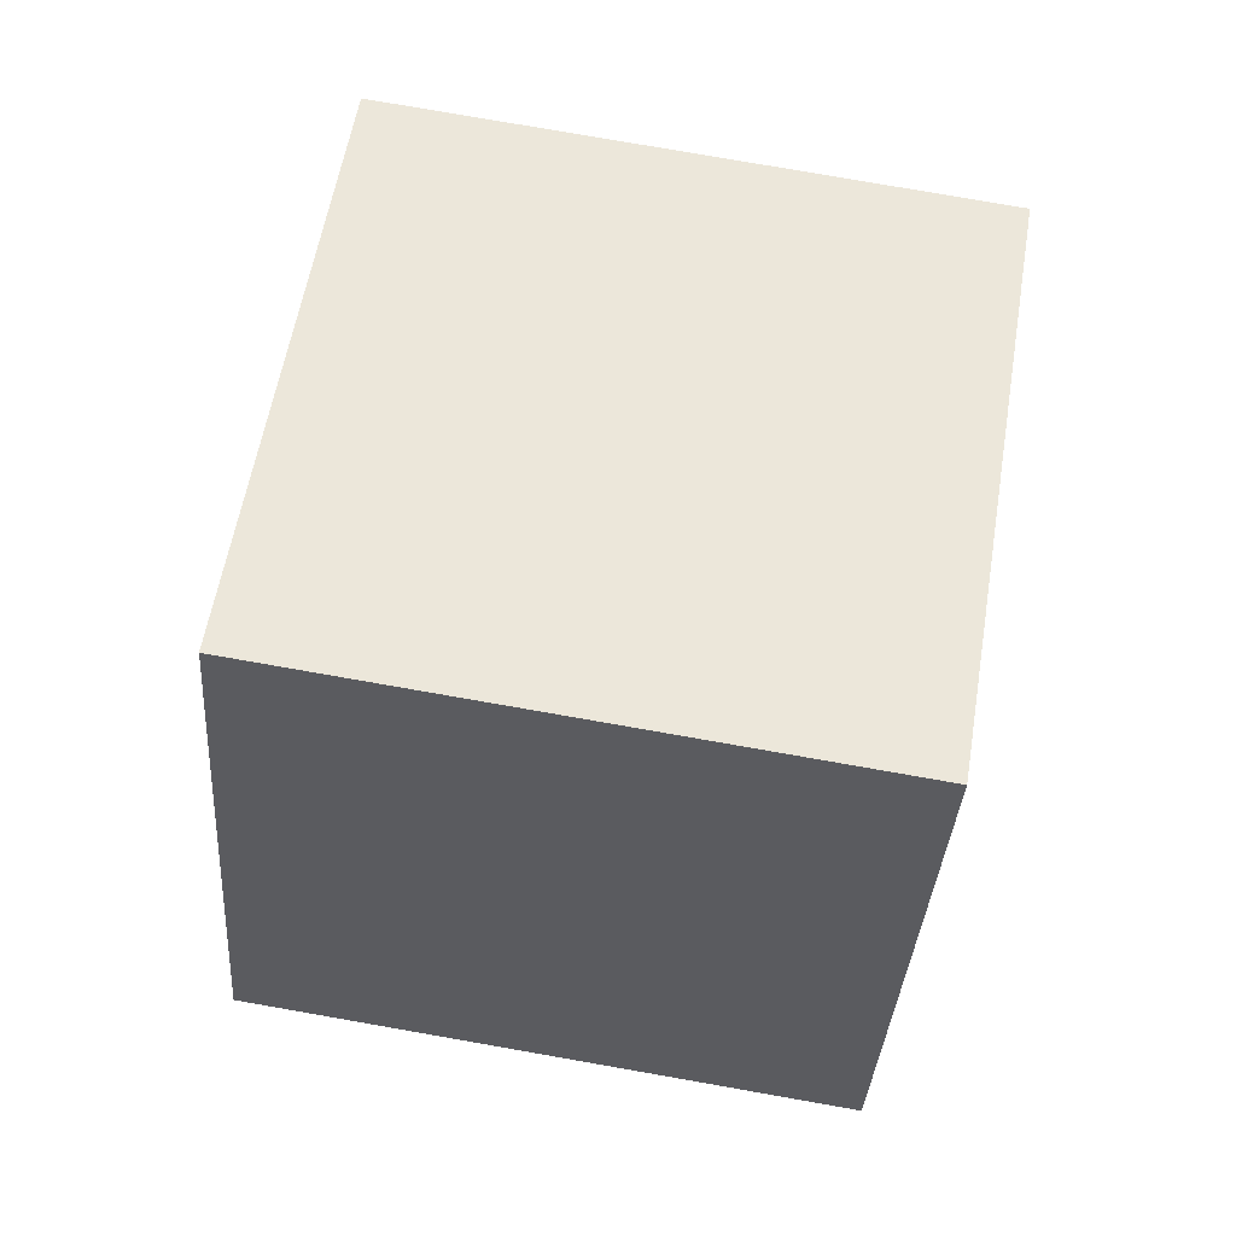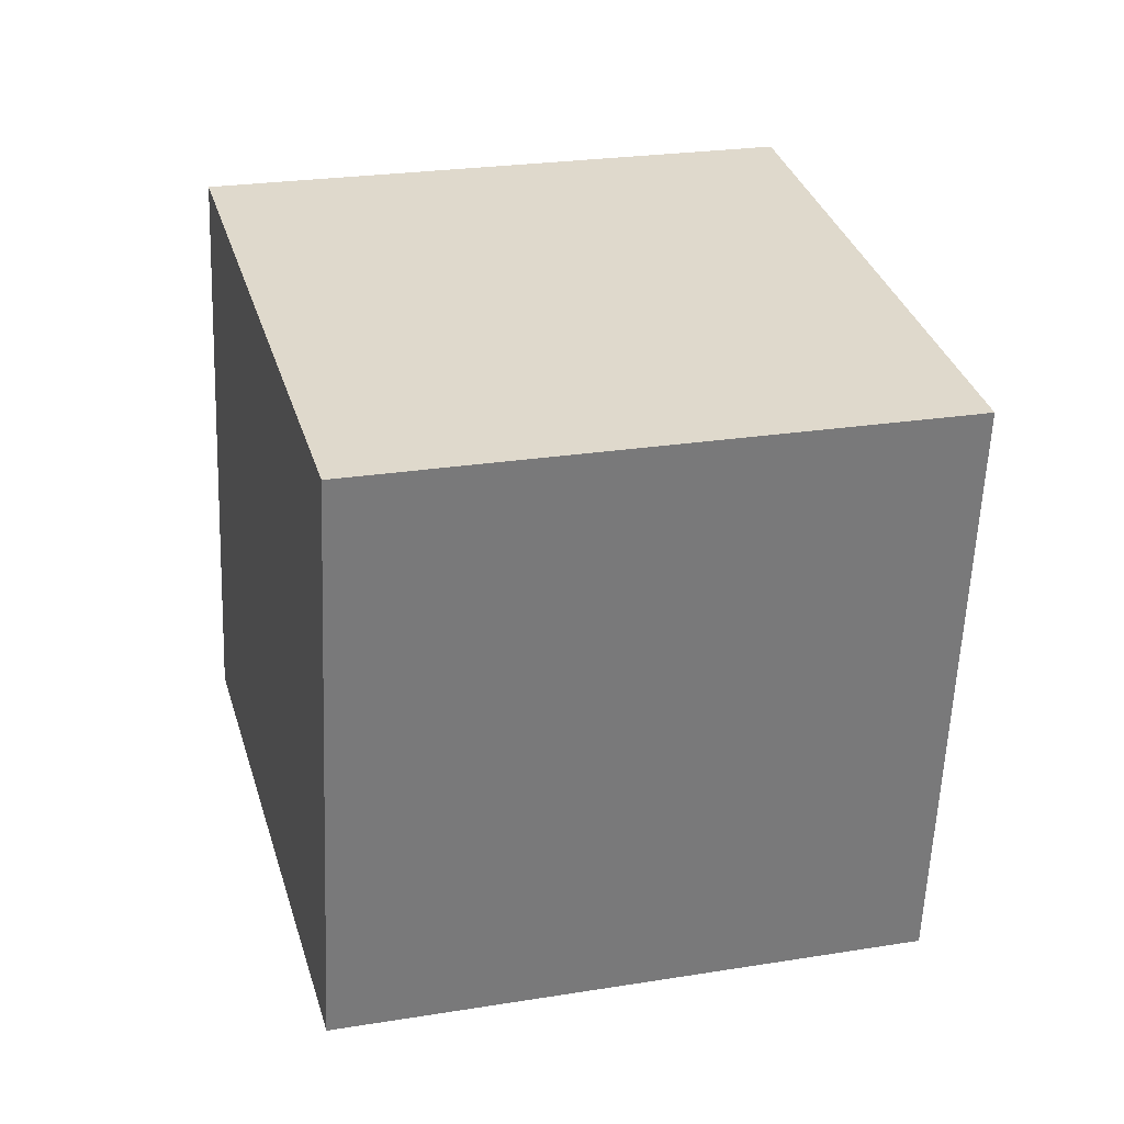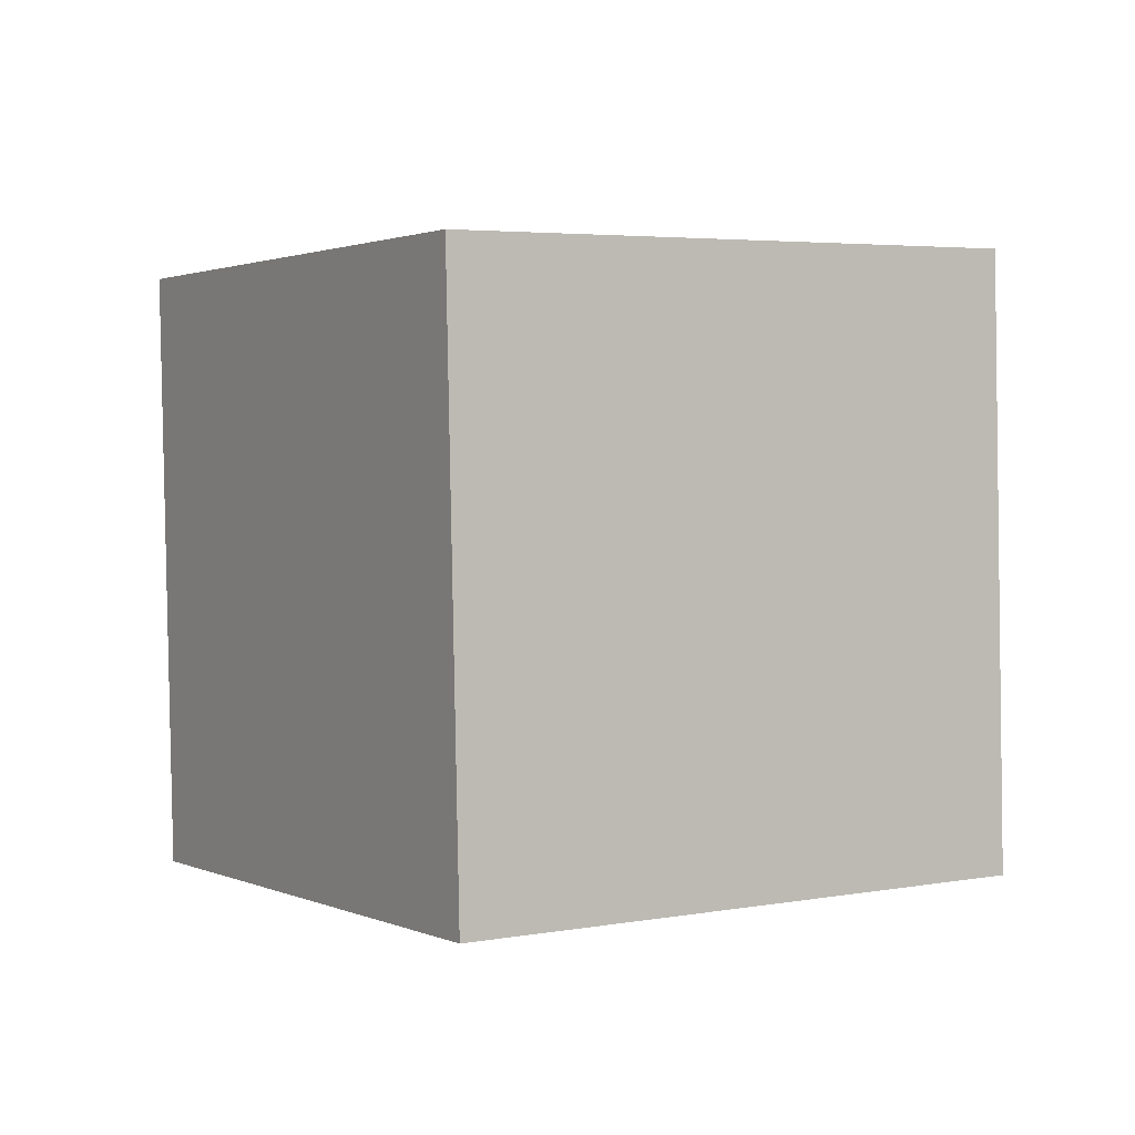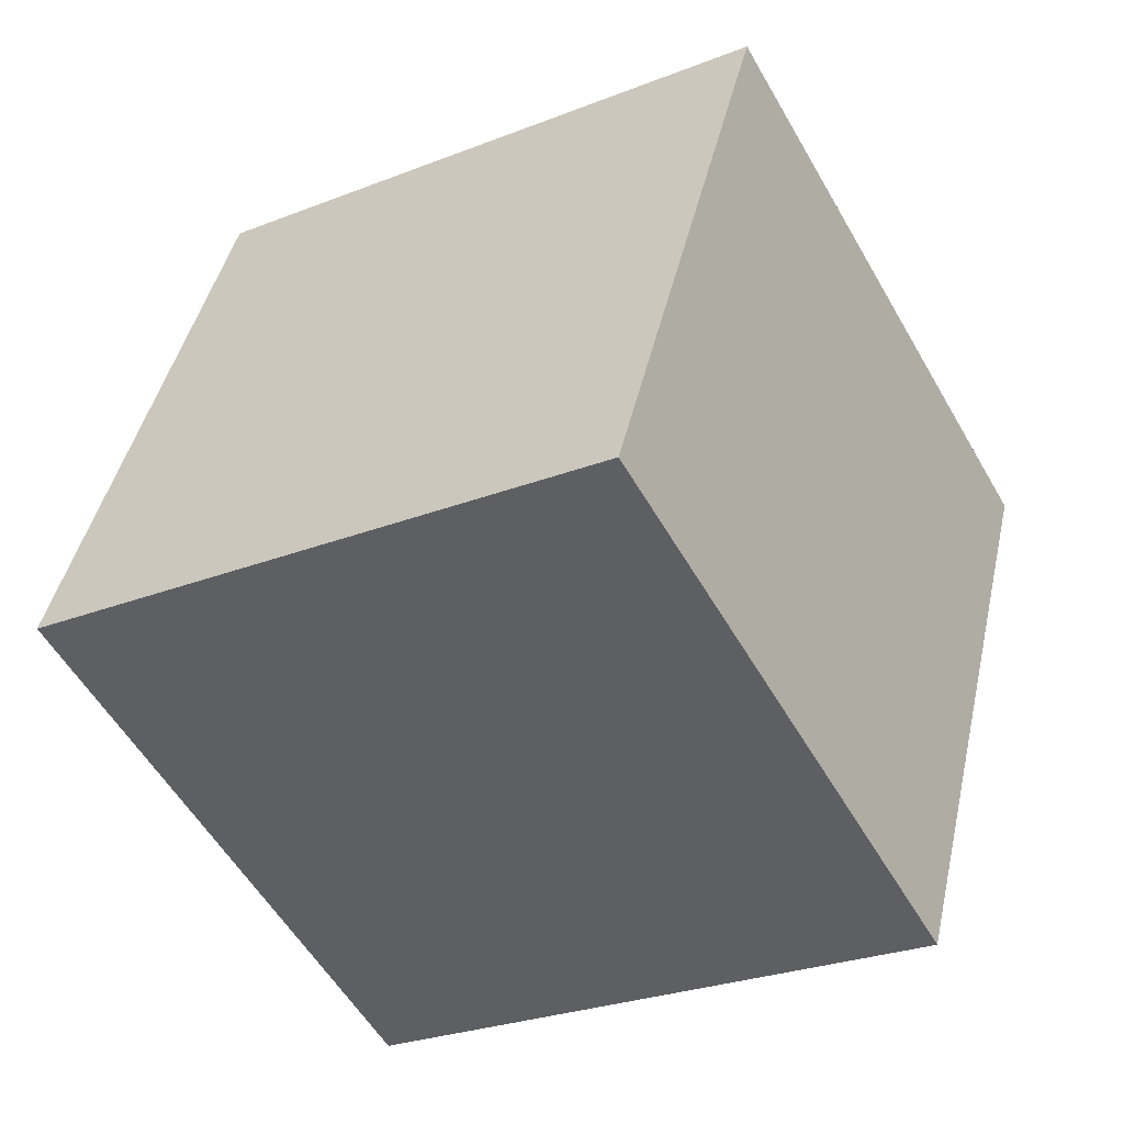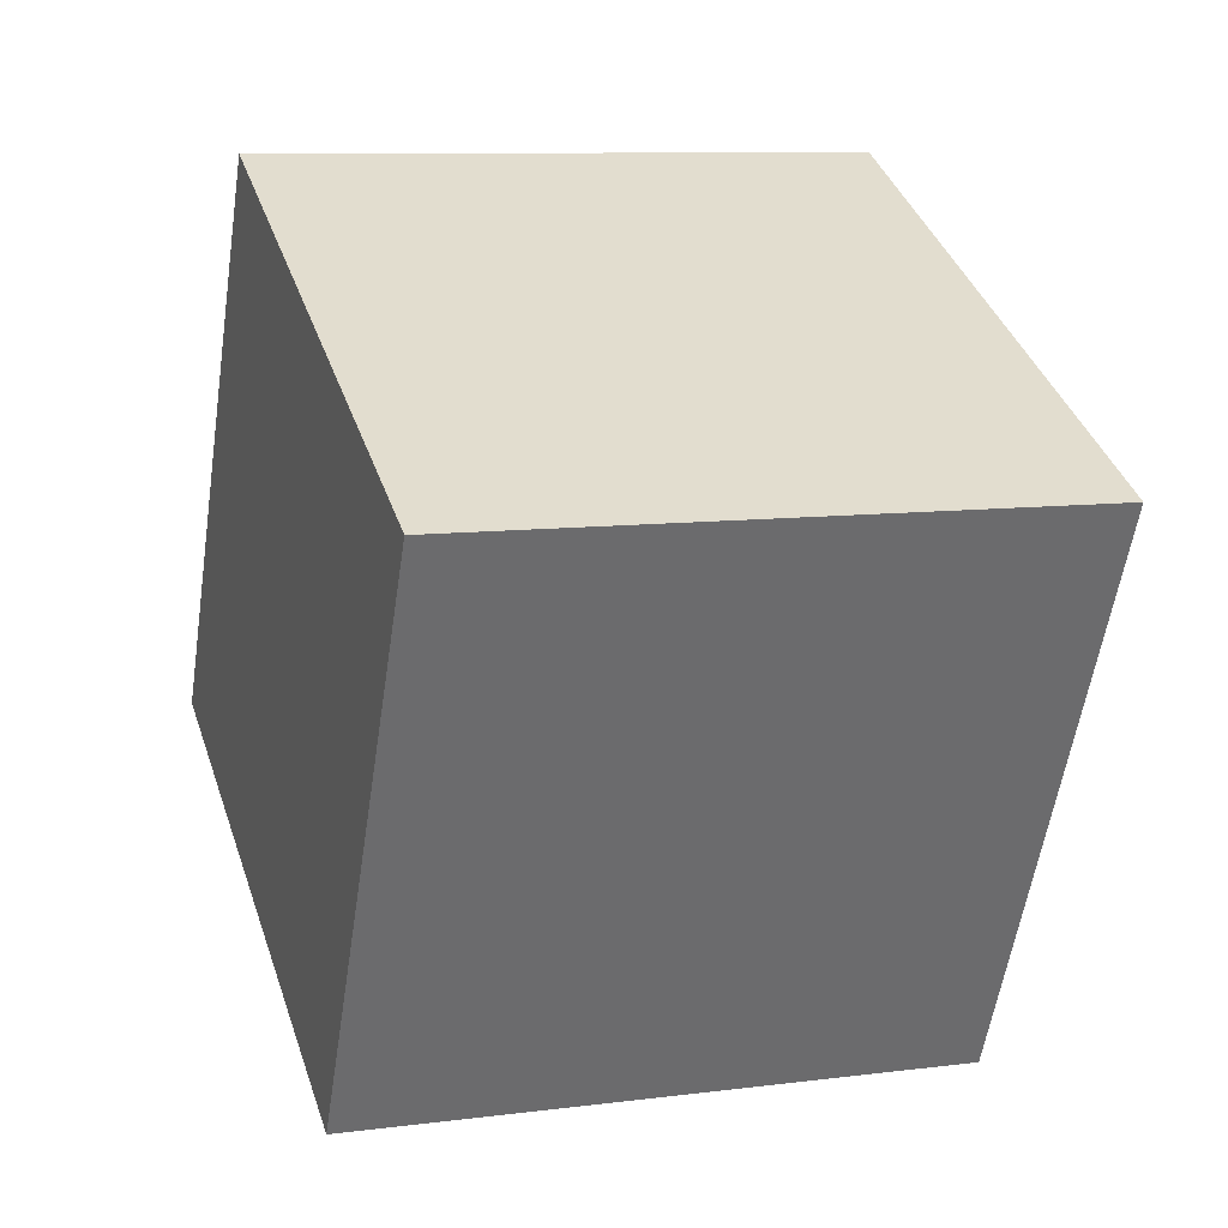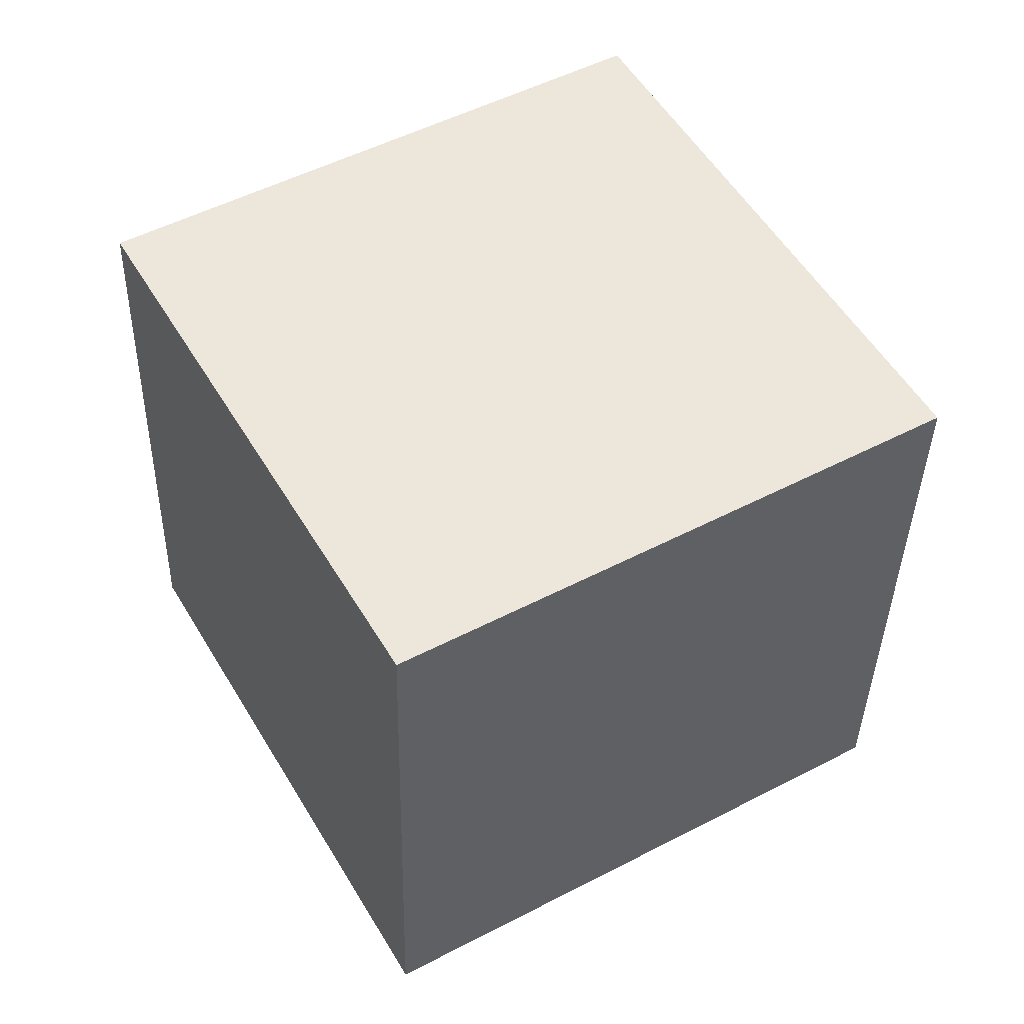
<metadata>
{"format":"obj","ext":"obj","renderer":"f3d","projection":"perspective","resolution":1024,"background":"white","views":[{"elev":58.8,"azim":-50.7,"up":"+Y"},{"elev":35.8,"azim":-75.2,"up":"+Y"},{"elev":-2.3,"azim":88.2,"up":"+Y"},{"elev":44.4,"azim":-172.0,"up":"+Z"},{"elev":5.4,"azim":66.4,"up":"+Z"},{"elev":56.5,"azim":-89.9,"up":"+Y"}]}
</metadata>
<code>
o Cube
v -0.4427 -0.9972 1.345
v -0.2883 0.9964 1.387
v -1.285 1.11 -0.3434
v -1.439 -0.8837 -0.3853
v 1.285 -1.11 0.3434
v 1.439 0.8837 0.3853
v 0.4427 0.9972 -1.345
v 0.2883 -0.9964 -1.387
f 1 2 3 4
f 5 8 7 6
f 1 5 6 2
f 2 6 7 3
f 3 7 8 4
f 5 1 4 8

</code>
